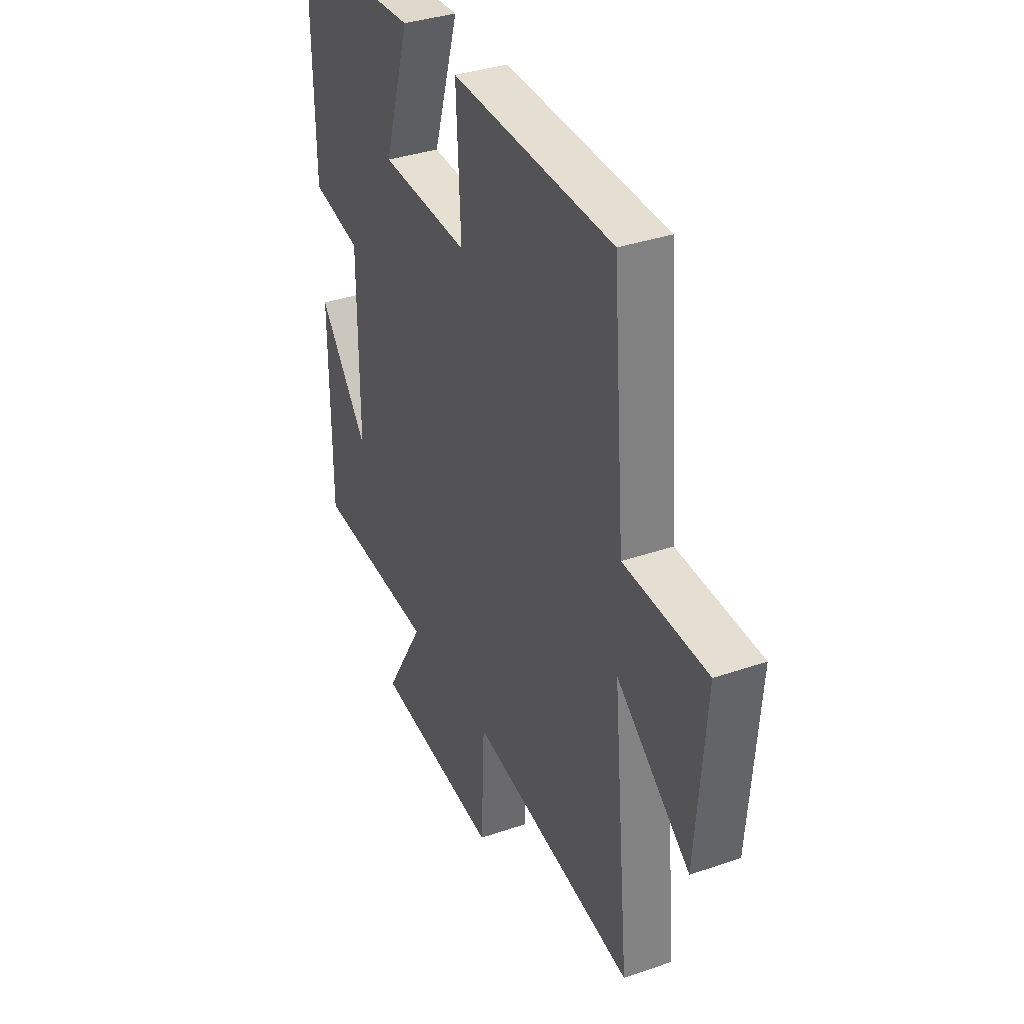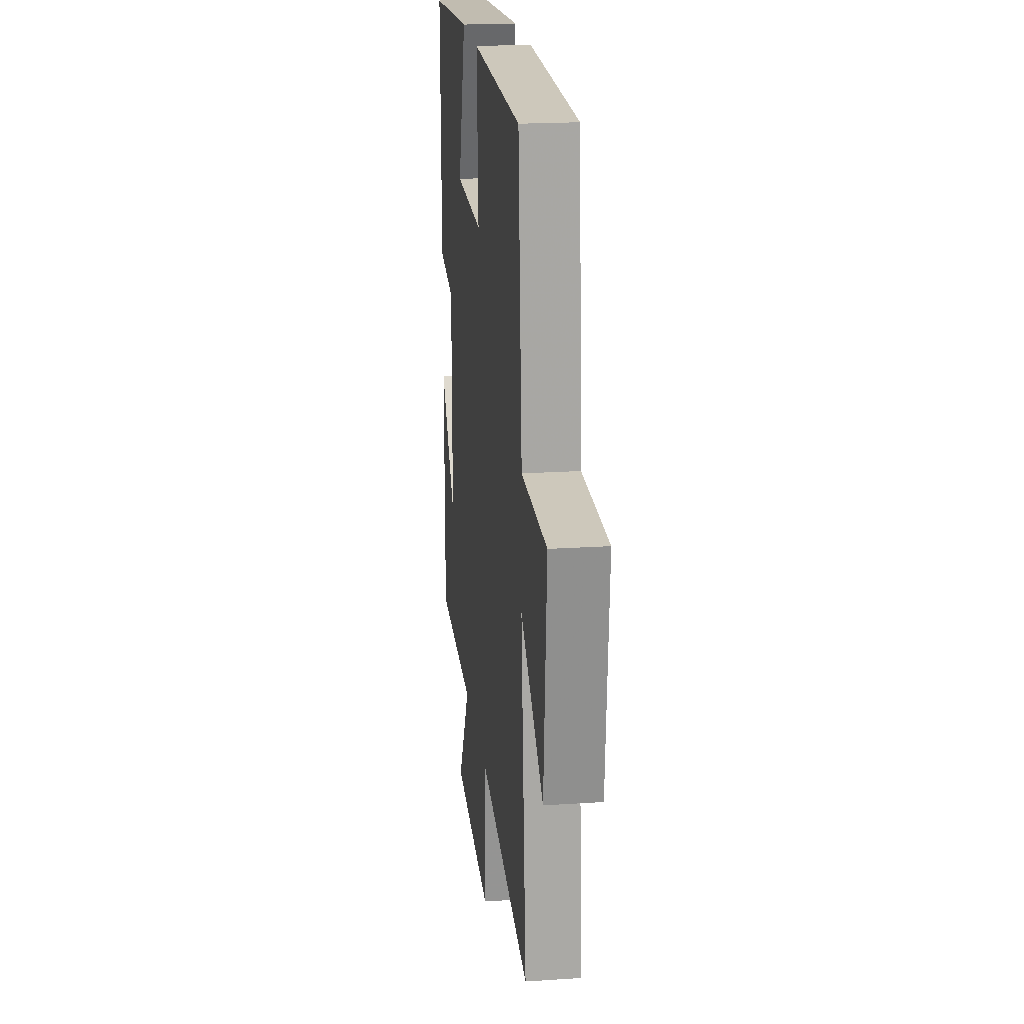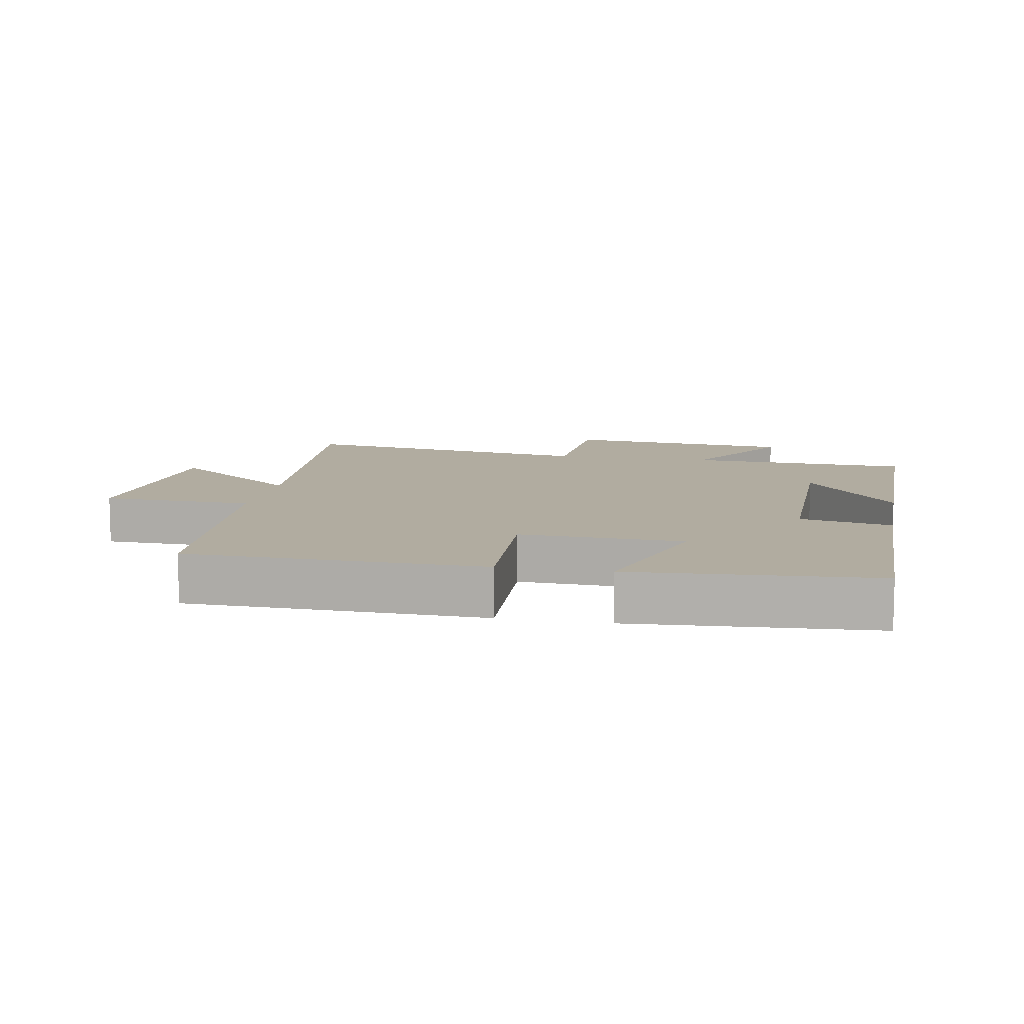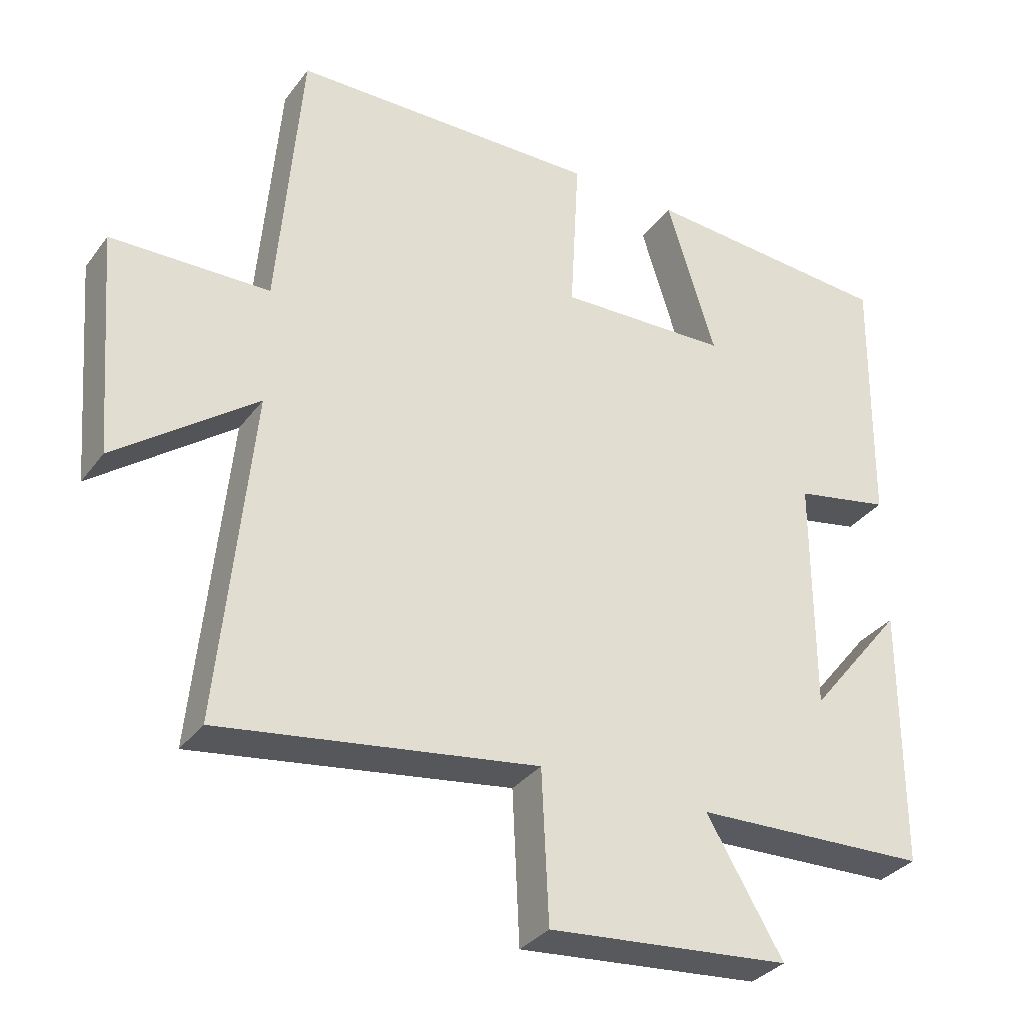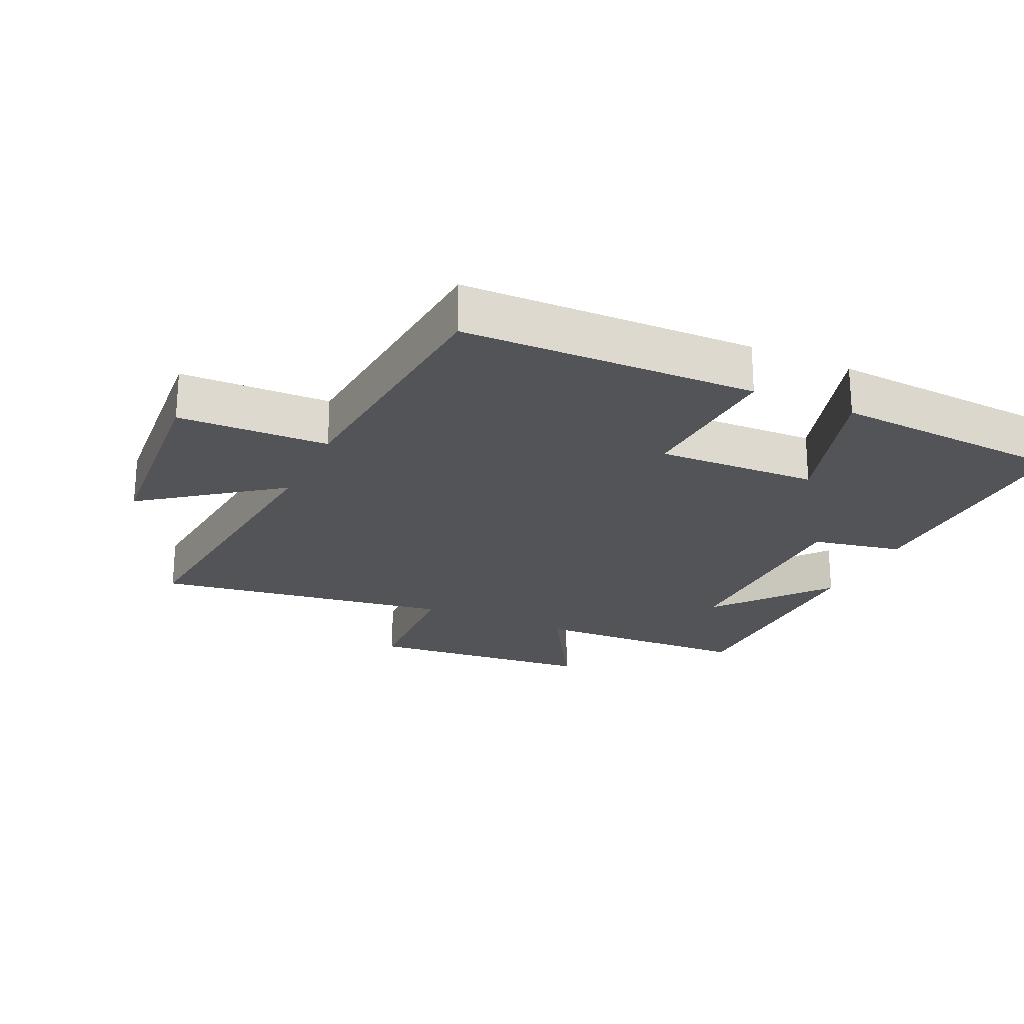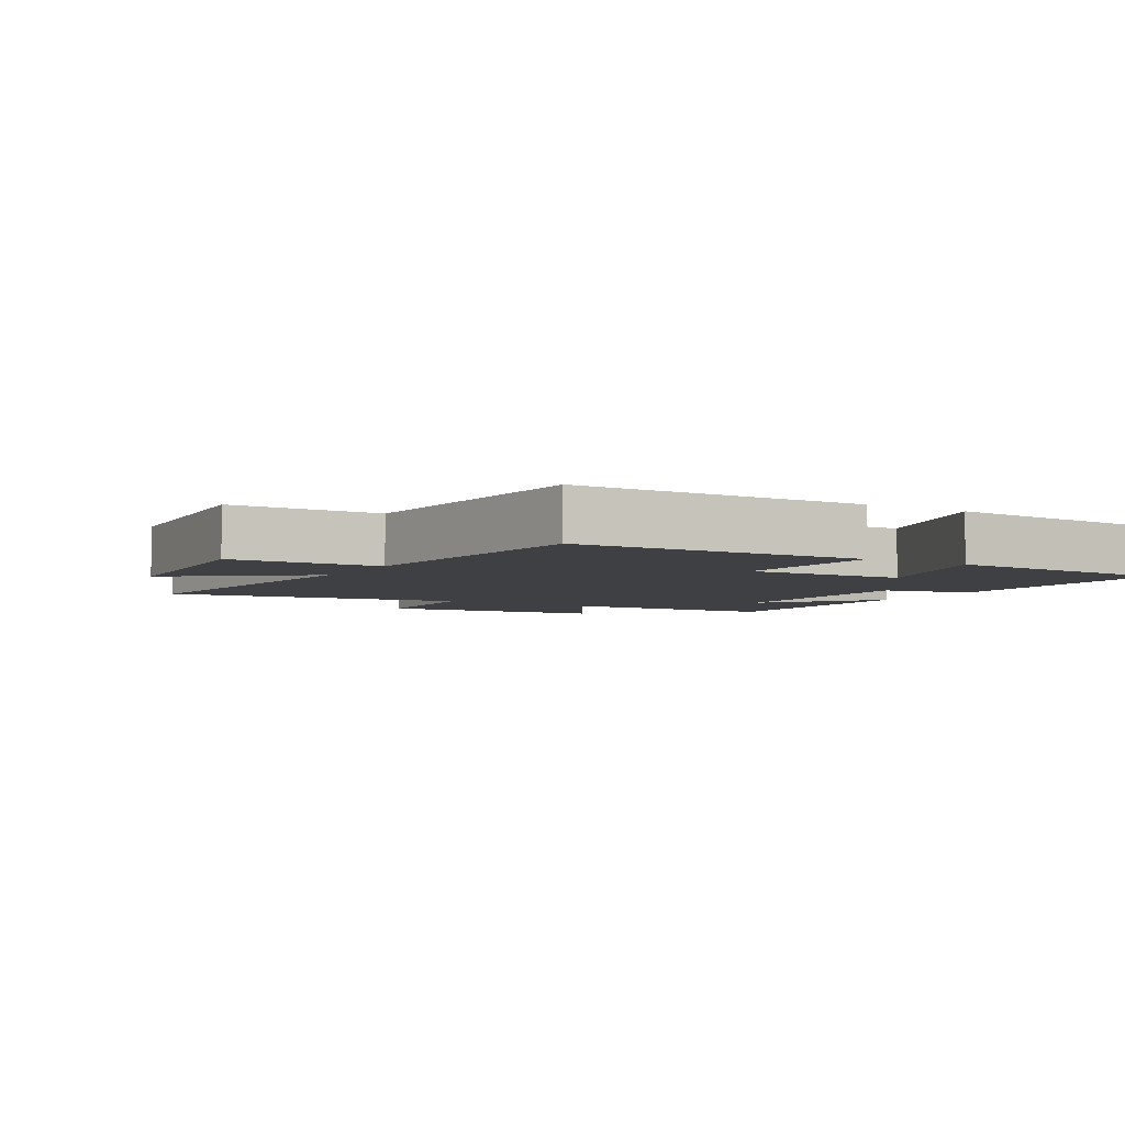
<metadata>
{"format":"obj","ext":"obj","renderer":"f3d","projection":"perspective","resolution":1024,"background":"white","views":[{"elev":35.9,"azim":-114.3,"up":"+Z"},{"elev":20.7,"azim":-96.8,"up":"+Z"},{"elev":10.1,"azim":10.8,"up":"+Y"},{"elev":-33.1,"azim":-30.8,"up":"+Z"},{"elev":-22.9,"azim":-24.7,"up":"+Y"},{"elev":-4.7,"azim":-30.6,"up":"+Y"}]}
</metadata>
<code>
v 0.506 0.07 0.474
v 0.5 0.07 0.089
v 0.362 0.07 0.062
v 0.362 0.07 -0.28
v 0.5 0.07 -0.109
v 0.499 0.07 -0.488
v 0.16 0.07 -0.5
v 0.27 0.07 -0.685
v -0.08 0.07 -0.717
v -0.09 0.07 -0.5
v -0.547 0.07 -0.567
v -0.5 0.07 -0.089
v -0.703 0.07 -0.242
v -0.729 0.07 0.082
v -0.5 0.07 0.087
v -0.466 0.07 0.492
v -0.02 0.07 0.5
v -0.033 0.07 0.264
v 0.213 0.07 0.272
v 0.142 0.07 0.5
v 0.506 0 0.474
v 0.5 0 0.089
v 0.362 0 0.062
v 0.362 0 -0.28
v 0.5 0 -0.109
v 0.499 0 -0.488
v 0.16 0 -0.5
v 0.27 0 -0.685
v -0.08 0 -0.717
v -0.09 0 -0.5
v -0.547 0 -0.567
v -0.5 0 -0.089
v -0.703 0 -0.242
v -0.729 0 0.082
v -0.5 0 0.087
v -0.466 0 0.492
v -0.02 0 0.5
v -0.033 0 0.264
v 0.213 0 0.272
v 0.142 0 0.5
f 1 2 3
f 20 1 3
f 19 20 3
f 18 19 3 4
f 15 16 17 18
f 15 18 4
f 12 13 14 15
f 12 15 4
f 10 11 12 4
f 7 8 9 10
f 7 10 4
f 6 7 4
f 4 5 6
f 23 22 21
f 23 21 40
f 23 40 39
f 24 23 39 38
f 38 37 36 35
f 24 38 35
f 35 34 33 32
f 24 35 32
f 24 32 31 30
f 30 29 28 27
f 24 30 27
f 24 27 26
f 26 25 24
f 1 21 22 2
f 2 22 23 3
f 3 23 24 4
f 4 24 25 5
f 5 25 26 6
f 6 26 27 7
f 7 27 28 8
f 8 28 29 9
f 9 29 30 10
f 10 30 31 11
f 11 31 32 12
f 12 32 33 13
f 13 33 34 14
f 14 34 35 15
f 15 35 36 16
f 16 36 37 17
f 17 37 38 18
f 18 38 39 19
f 19 39 40 20
f 20 40 21 1

</code>
